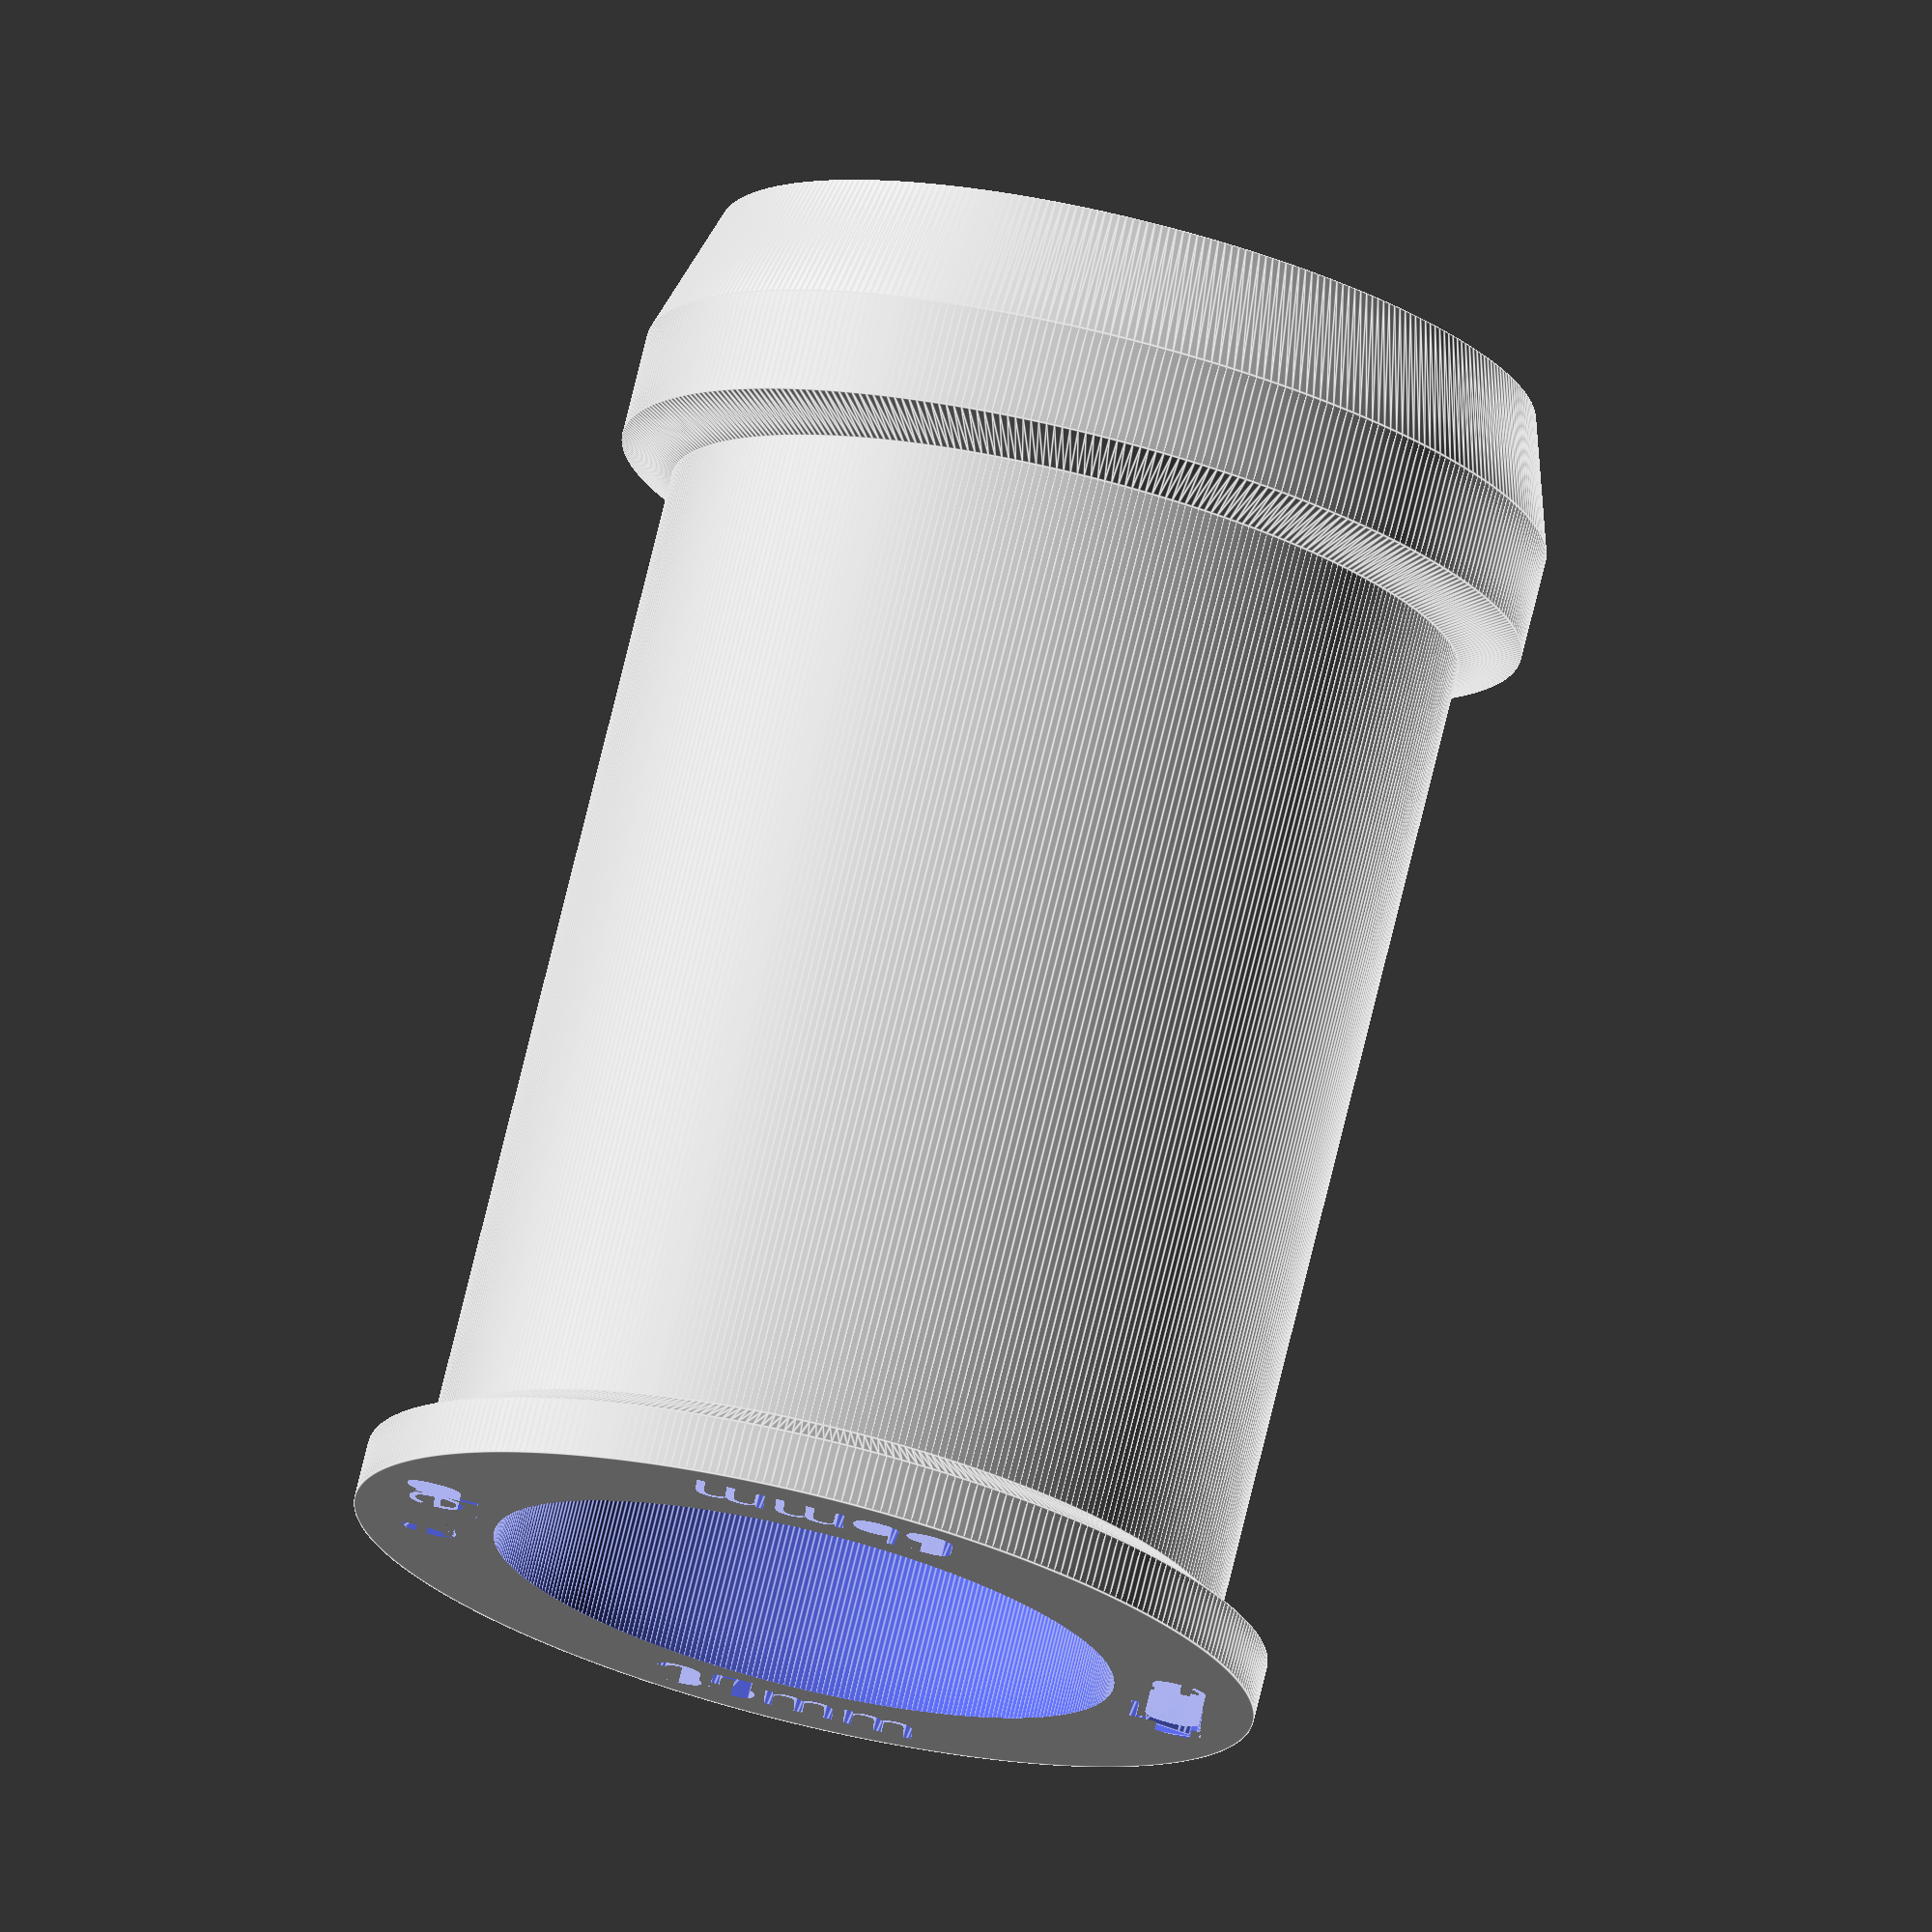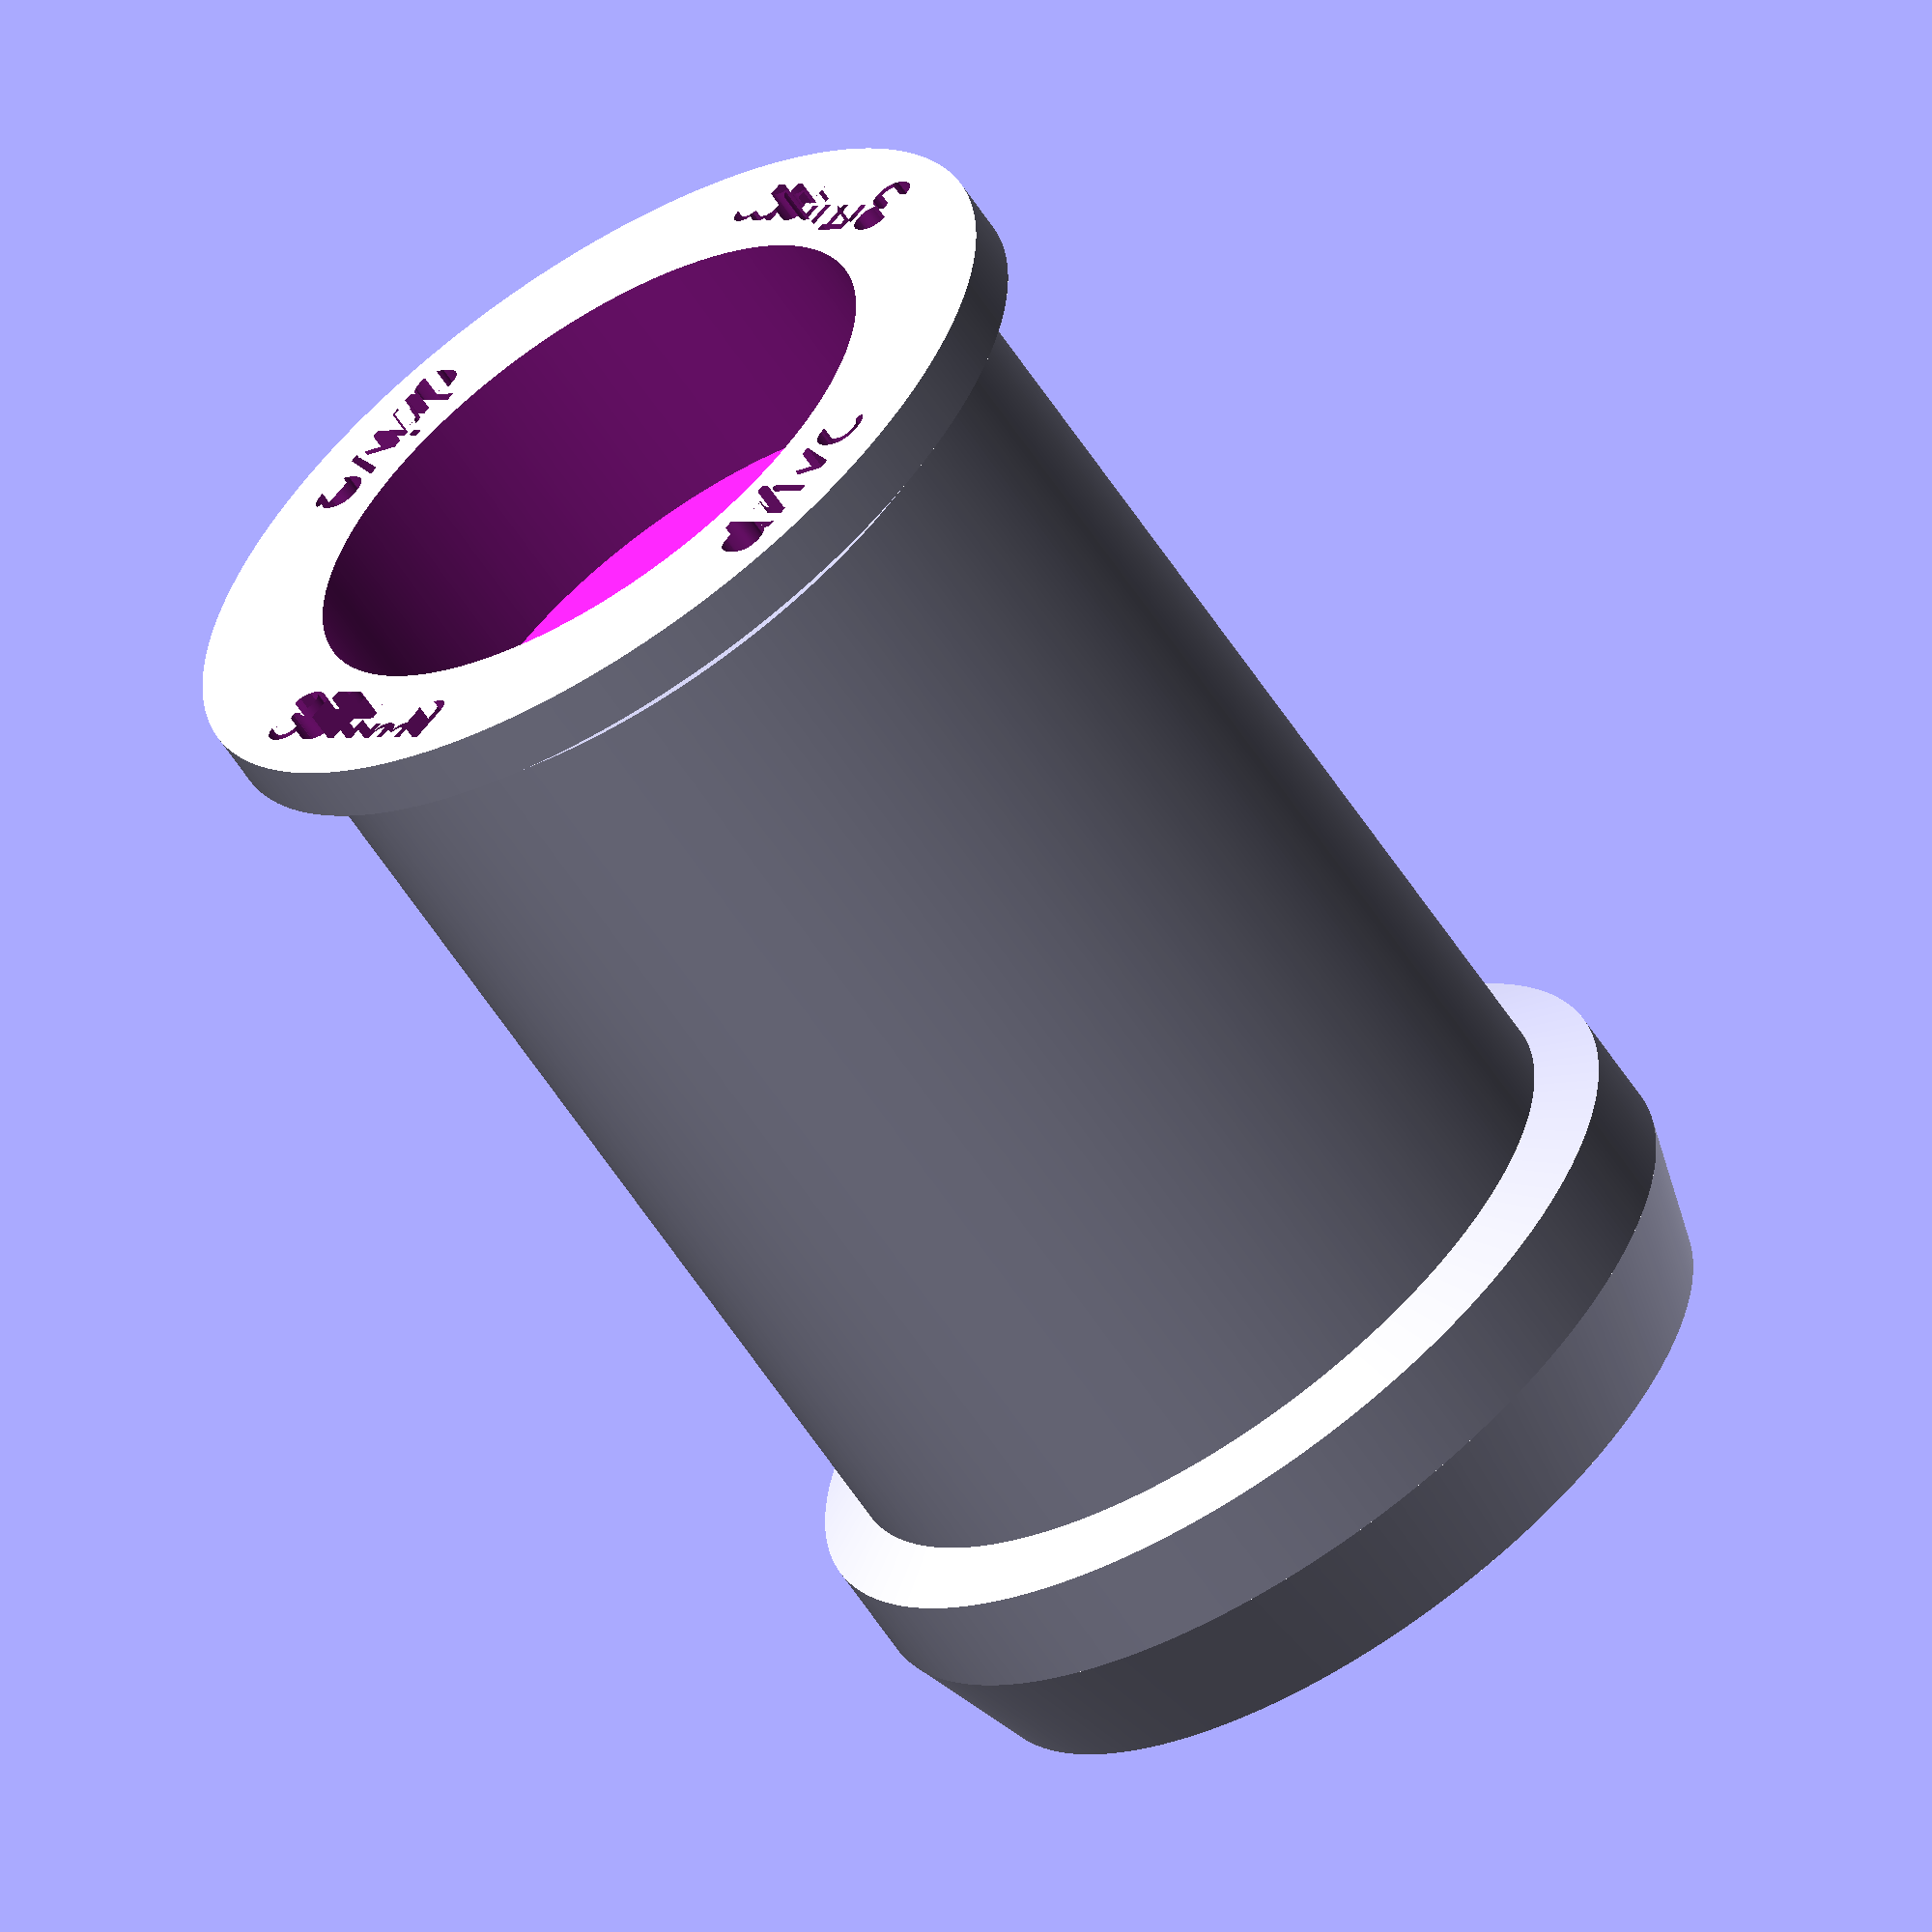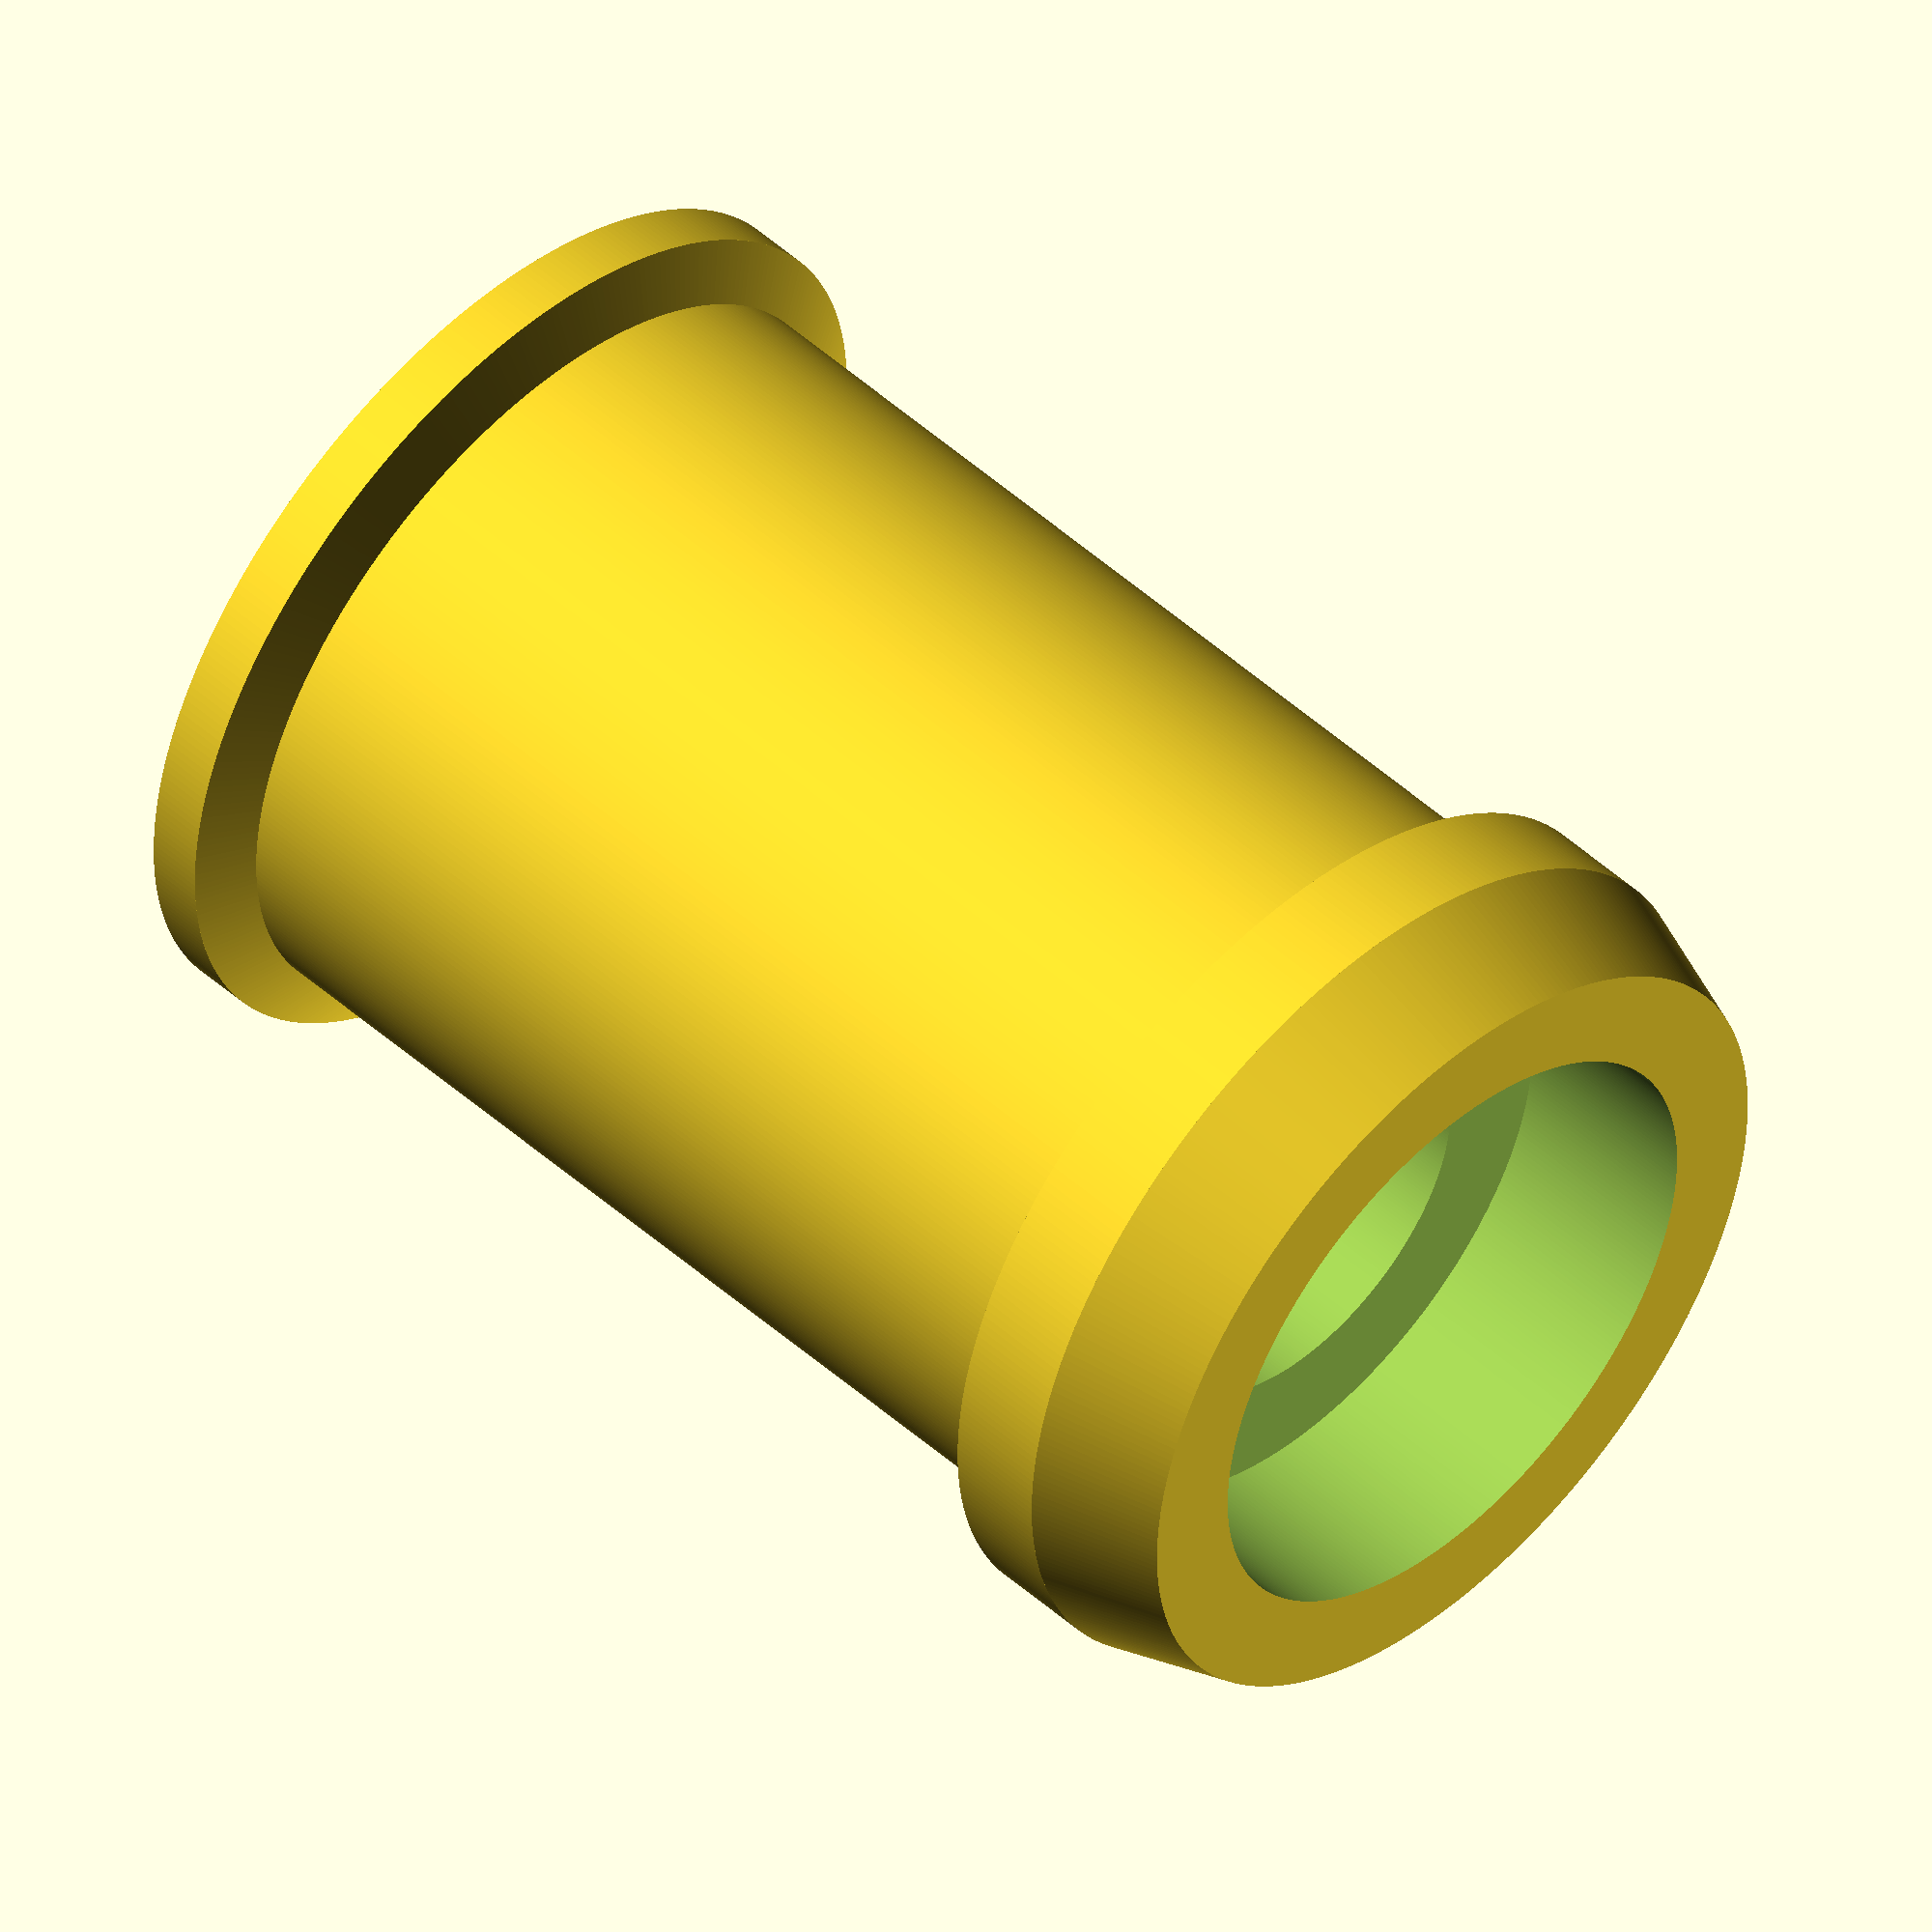
<openscad>
$fn=360;
// Gugusse Compact's size rollers


// Choose a value between 8.0, 9.5, 16.0, 28.0 or 35.0
// depending on the width of the film.
filmWidth=35.0;

// Choose a tolerance for inserting a bearing
// that depends on your 3D printer resolution
// Anything between 0.03 (resin printer) to
// 0.15 (precise FDM 3D printer)
// or to 0.5 (imprecises ones)
tolerance=0.03;

// These other values shouldn't change
// but this is an open free world...
bearingDiam=22.0;
bearingHeight=7.0;
wallThickness=2.0;
wheelDiam=28.0;
baseDiam=29.0;
embossing=4.0;
embossingHeight=1.0;
bottom2film=9.2 + (35.0 - filmWidth)/2.0;
top2film=3.0;
filmTolerance=0.05;
shaftHoleDiam=14.0;

// calculated values
fullHeight=filmWidth+filmTolerance+bottom2film+top2film;
label=str(filmWidth,"mm");
echo (label);



module newMainMat(){
    cylinder(d1=baseDiam,d2=wheelDiam+embossing,h=bottom2film/2.0);
    translate([0,0,bottom2film/2.0])
        cylinder(d=wheelDiam+embossing,h=bottom2film/2.0-embossingHeight);
    translate([0,0,bottom2film-embossingHeight])
        cylinder(d1=wheelDiam+embossing,d2=wheelDiam,h=embossingHeight);
    translate([0,0,bottom2film])
        cylinder(d=wheelDiam,h=filmWidth+filmTolerance);
    translate([0,0,bottom2film+filmWidth+filmTolerance])
        cylinder(d1=wheelDiam,d2=wheelDiam+embossing,h=embossingHeight);
    translate([0,0,bottom2film+filmWidth+filmTolerance+embossingHeight])
        cylinder(d=wheelDiam+embossing,h=top2film-embossingHeight);
}


module printLabel(txt){
    translate([-5,-14.2, fullHeight-wallThickness/2])linear_extrude(height=wallThickness)text(txt, size=2.5);    
}

difference(){
    newMainMat();
    translate([0,0,-1])cylinder(d=bearingDiam+2*tolerance, h=bearingHeight+tolerance+1);
    translate([0,0,fullHeight-bearingHeight-1])cylinder(d=bearingDiam+2*tolerance, h=bearingHeight+tolerance+1);
    cylinder(d=shaftHoleDiam, h=fullHeight);
    printLabel(label);
    rotate([0,0,90])printLabel("drive");
    rotate([0,0,180])printLabel(label);
    rotate([0,0,-90])printLabel("drive");
}

</openscad>
<views>
elev=284.6 azim=181.8 roll=13.7 proj=o view=edges
elev=62.2 azim=45.4 roll=33.4 proj=o view=solid
elev=310.6 azim=282.8 roll=134.7 proj=o view=solid
</views>
